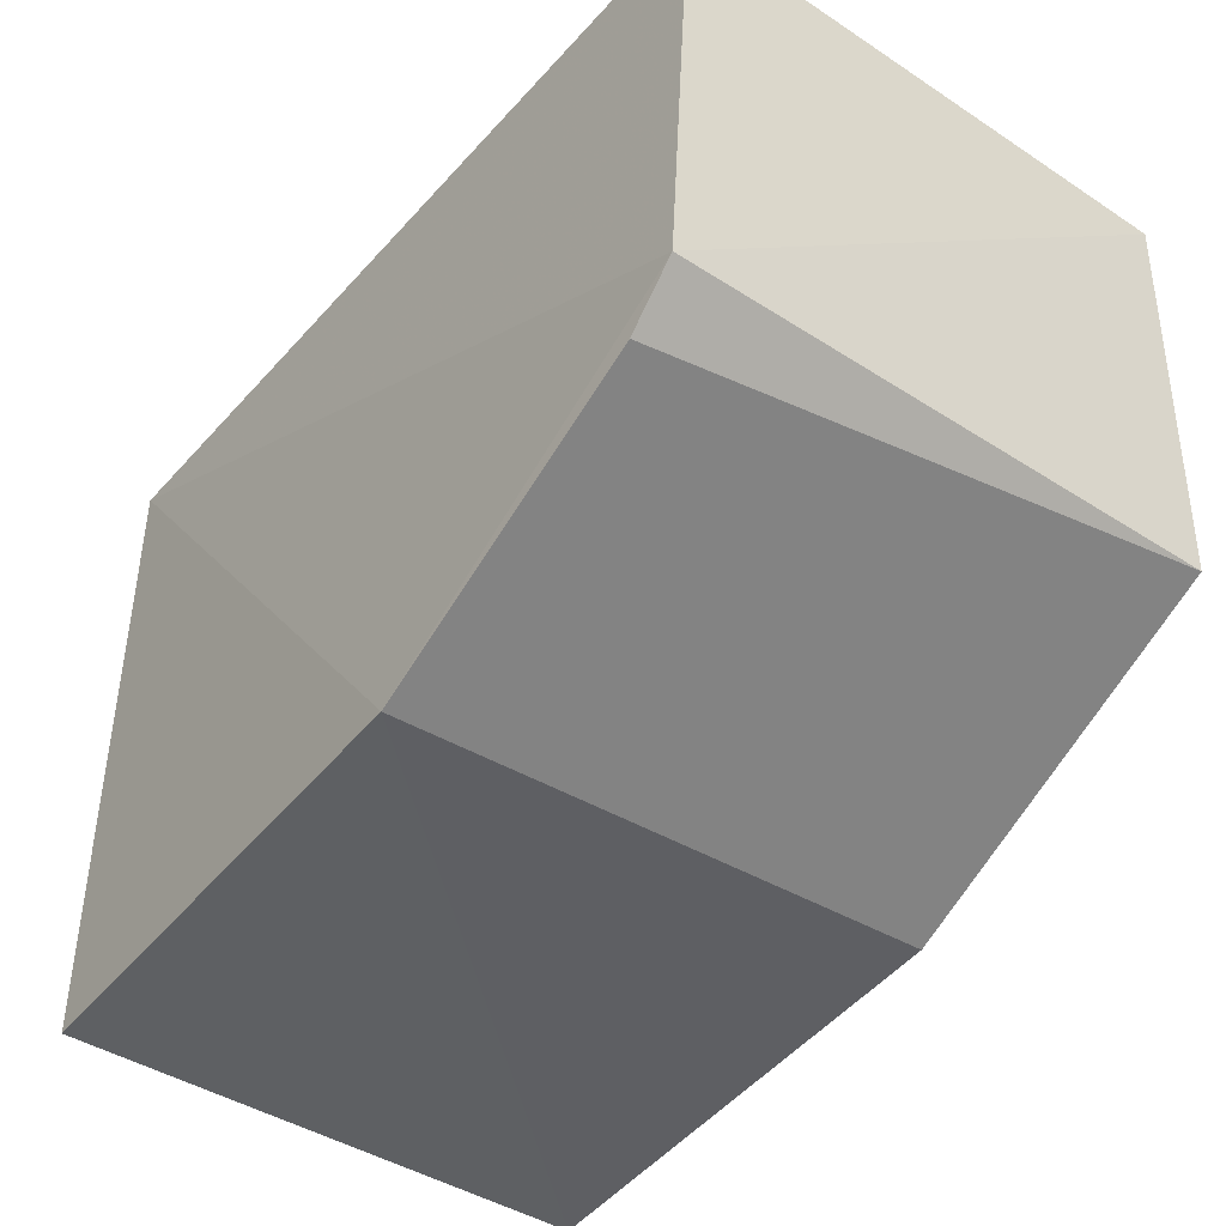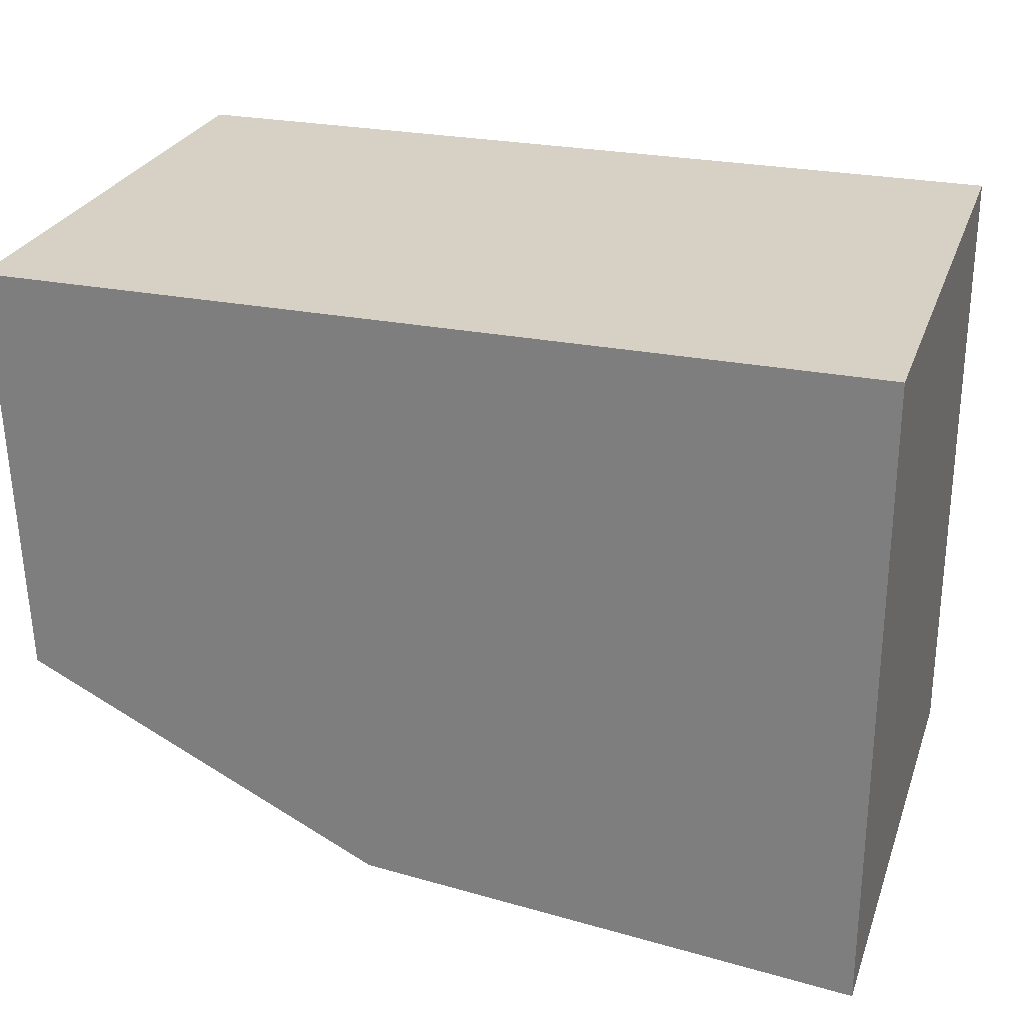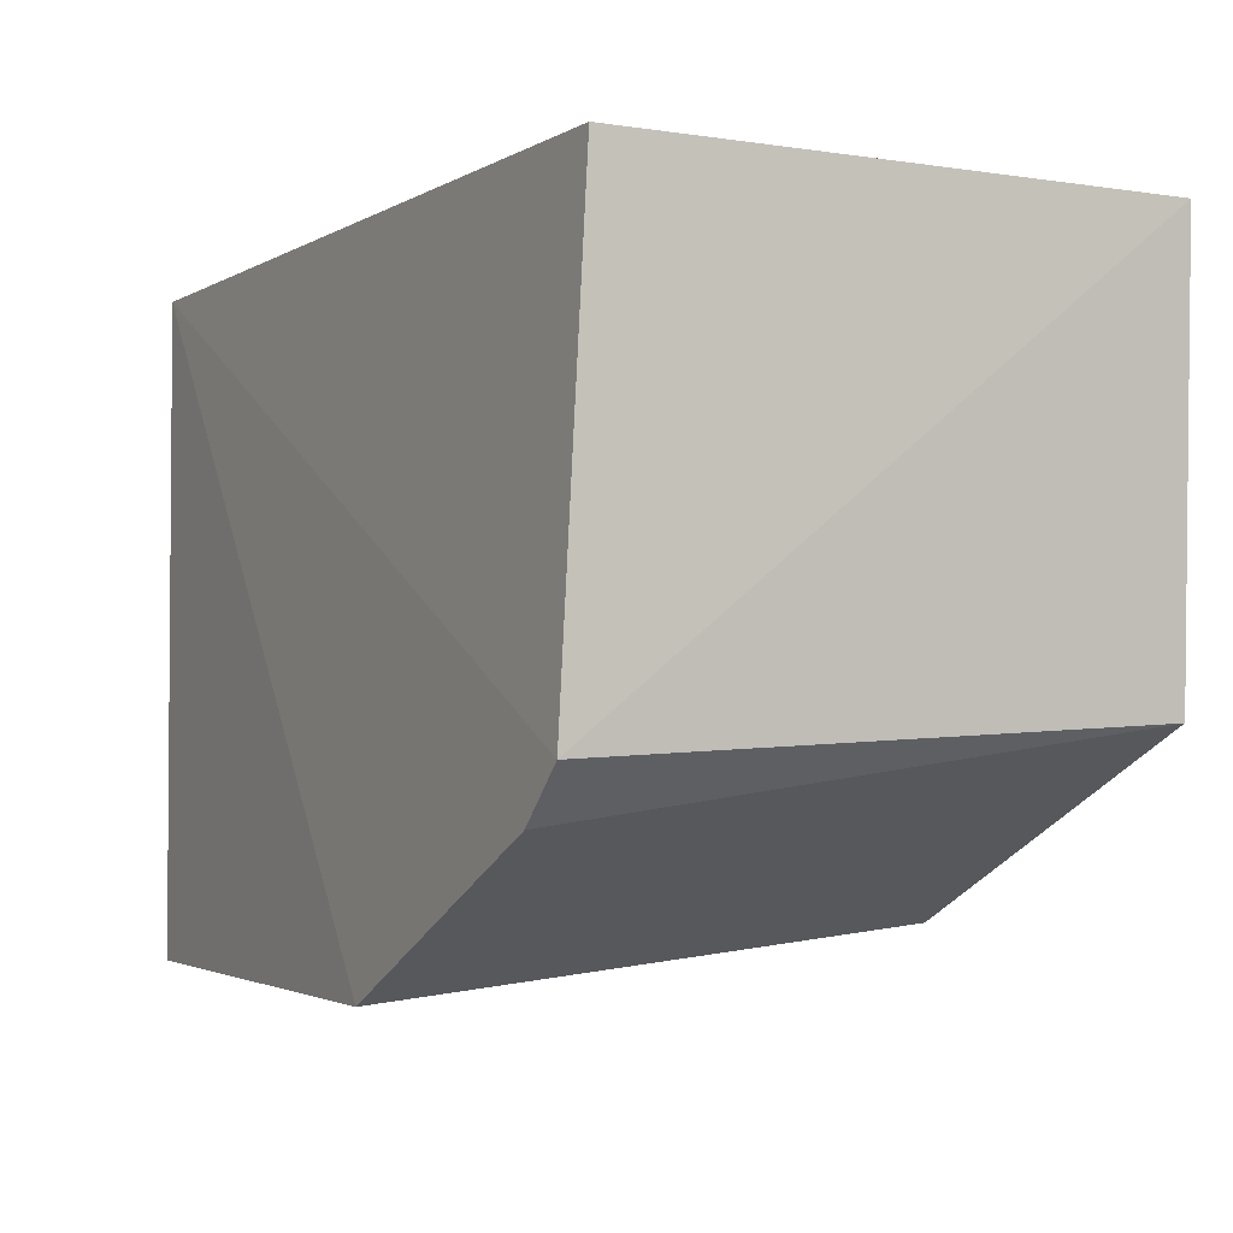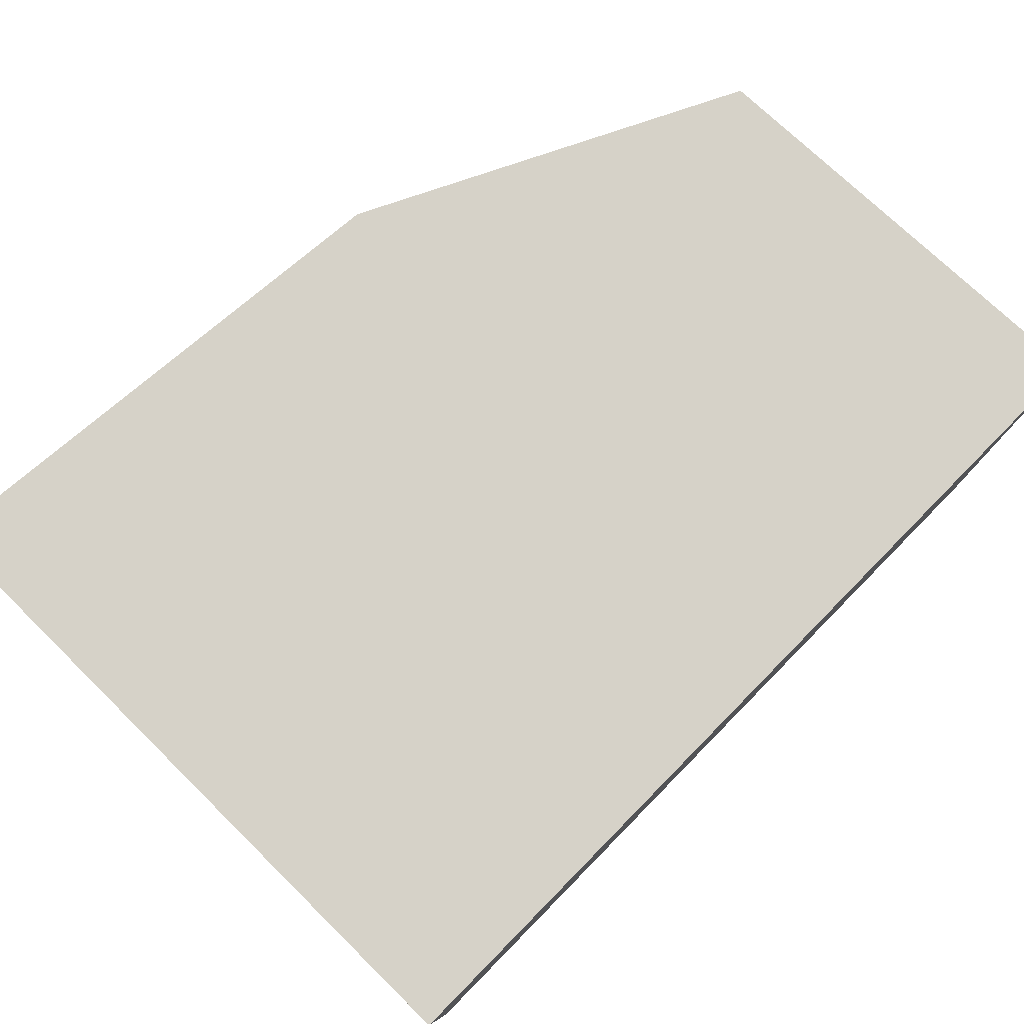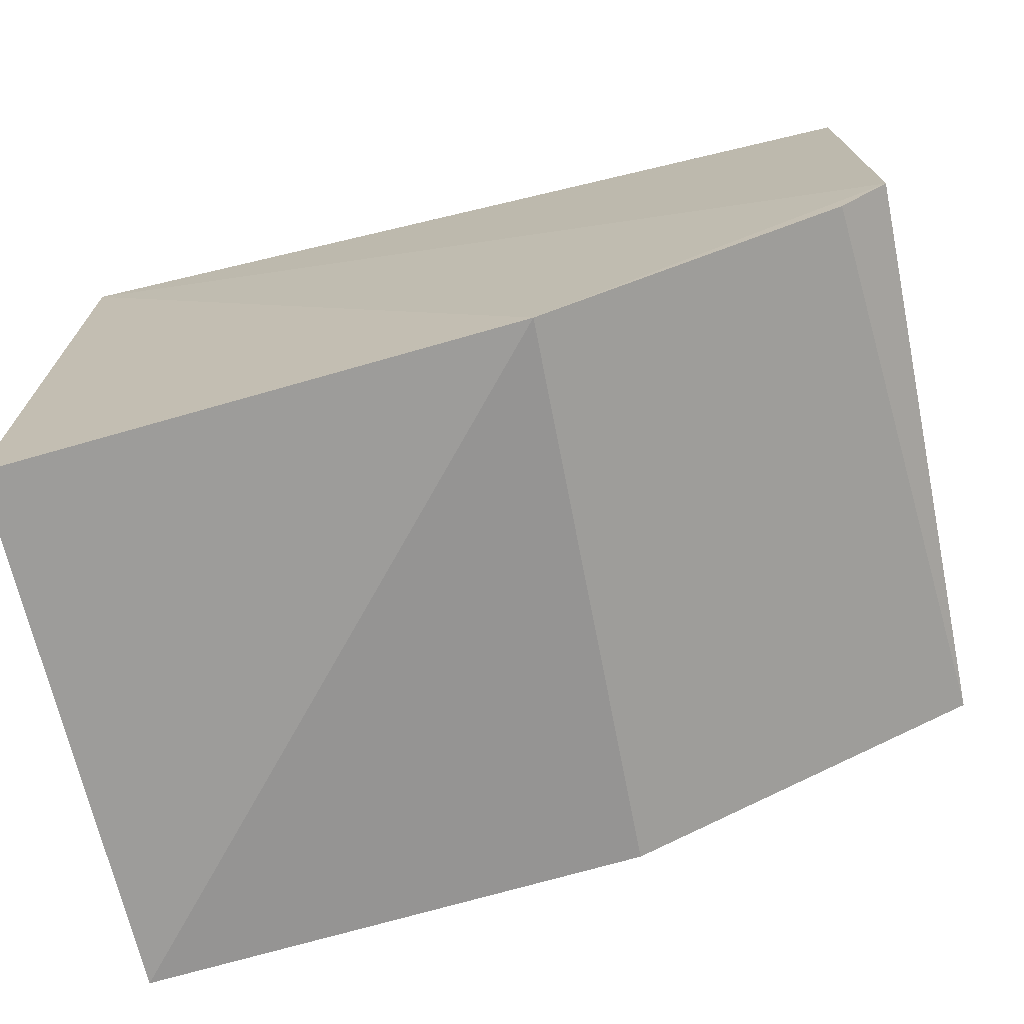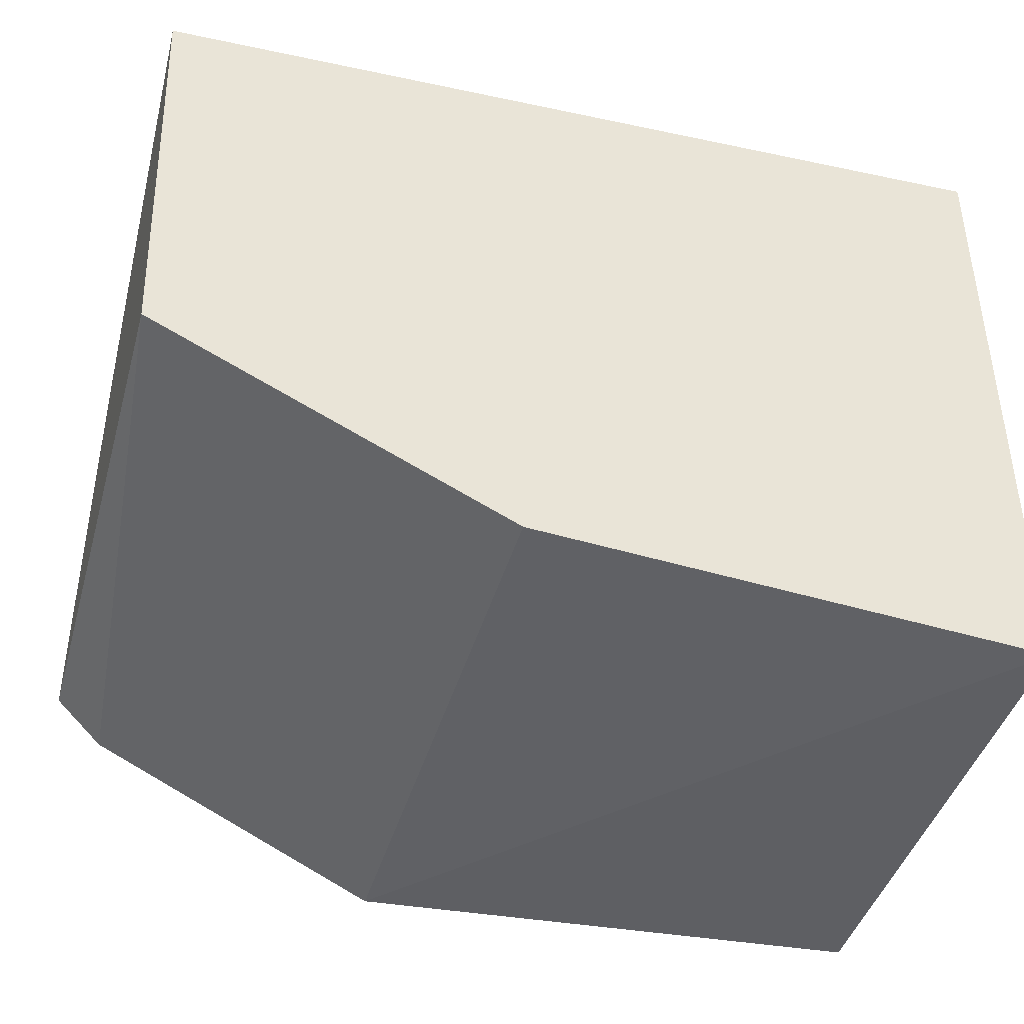
<metadata>
{"format":"obj","ext":"obj","renderer":"f3d","projection":"perspective","resolution":1024,"background":"white","views":[{"elev":-42.5,"azim":52.0,"up":"+Z"},{"elev":26.6,"azim":-162.6,"up":"+Z"},{"elev":-2.8,"azim":61.2,"up":"+Z"},{"elev":78.1,"azim":-45.4,"up":"+Y"},{"elev":-70.3,"azim":13.3,"up":"+Z"},{"elev":-41.4,"azim":165.6,"up":"+Z"}]}
</metadata>
<code>
v -0.02818 0.04091 0.025
v -0.02818 0.02091 0.025
v -0.03 0.02 0.006818
v -0.06 0.04091 0.001364
v -0.06 0.02091 0.025
v -0.02869 0.04091 0.009655
v -0.06 0.04091 0.025
v -0.02818 0.02 0.008636
v -0.06 0.02091 0.001364
v -0.04178 0.04091 0.003109
v -0.04091 0.02 0.001364
f 5 2 1
f 7 5 1
f 7 4 5
f 7 6 4
f 7 1 6
f 8 2 5
f 8 3 6
f 8 6 1
f 8 1 2
f 9 5 4
f 10 4 6
f 11 8 5
f 11 3 8
f 11 5 9
f 11 9 4
f 11 4 10
f 11 10 6
f 11 6 3

</code>
